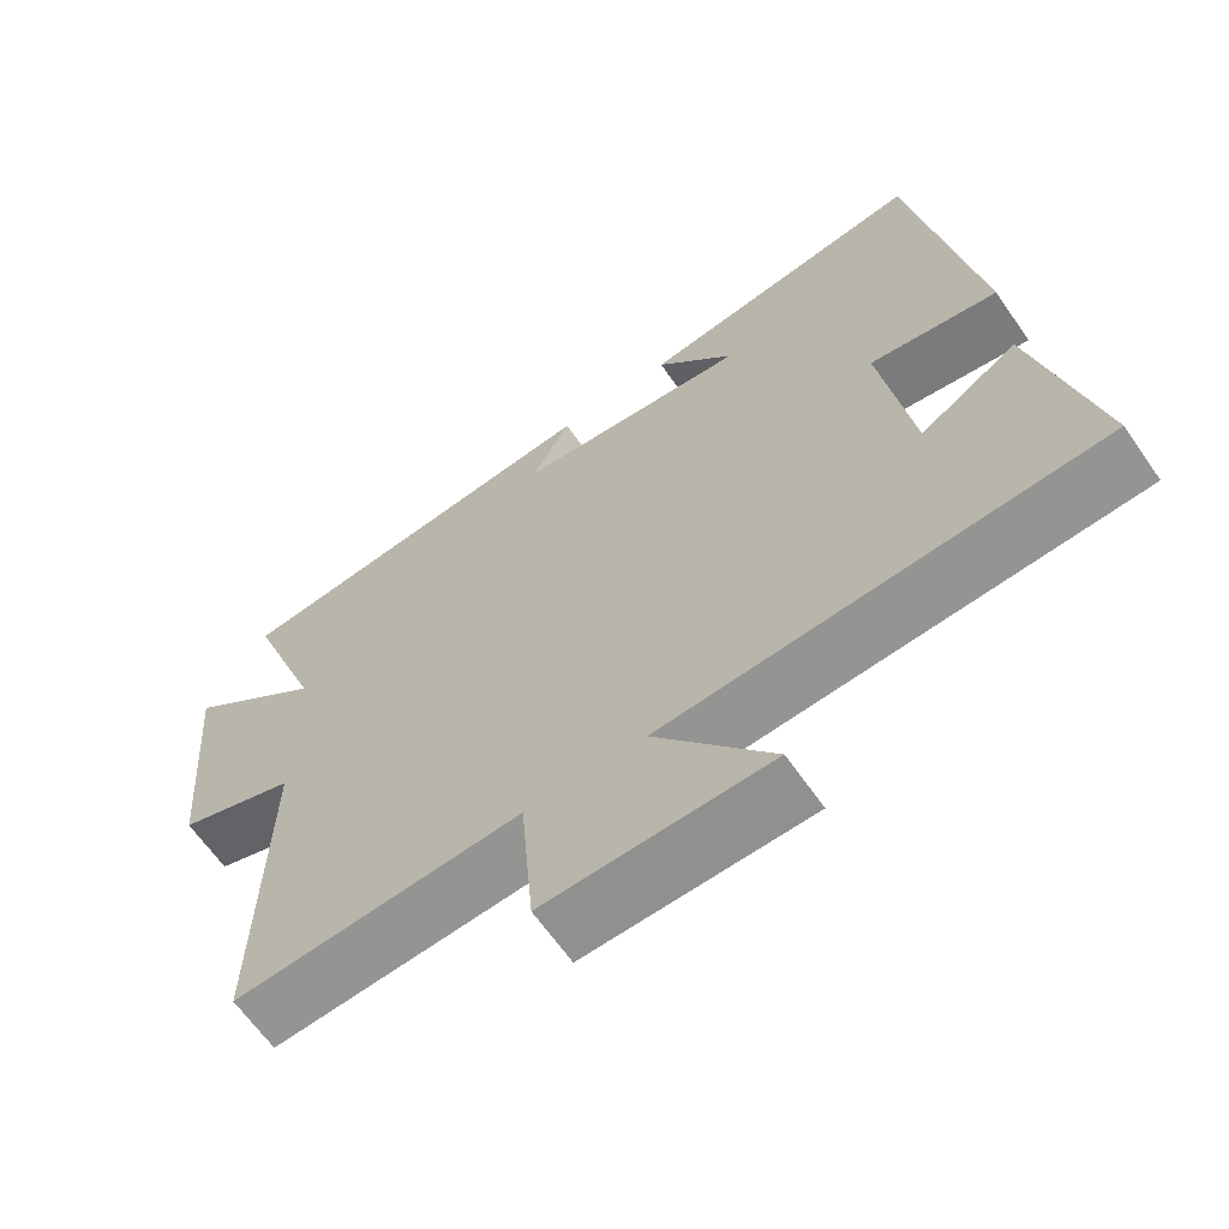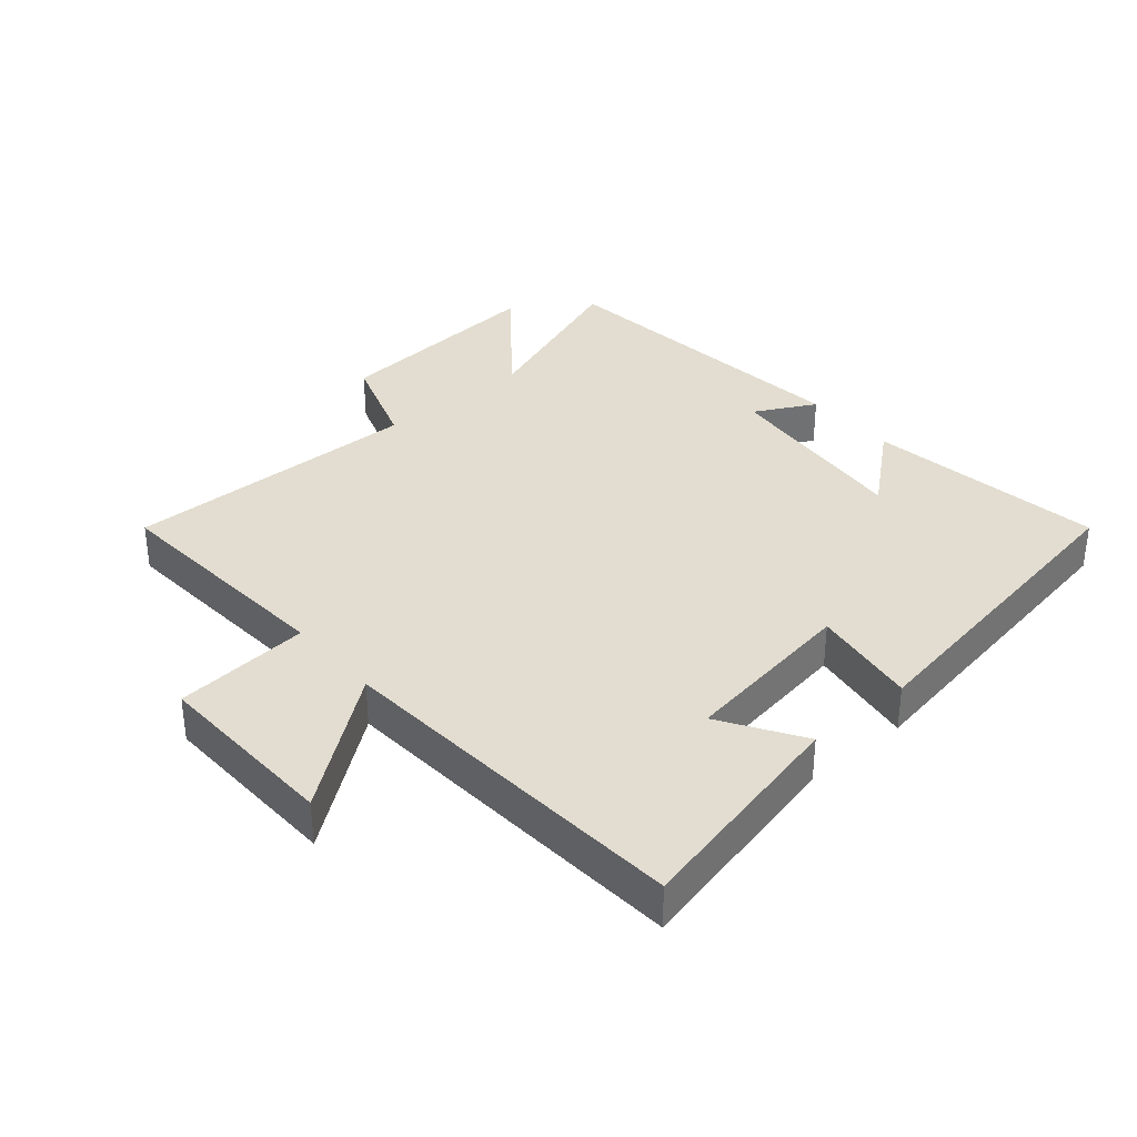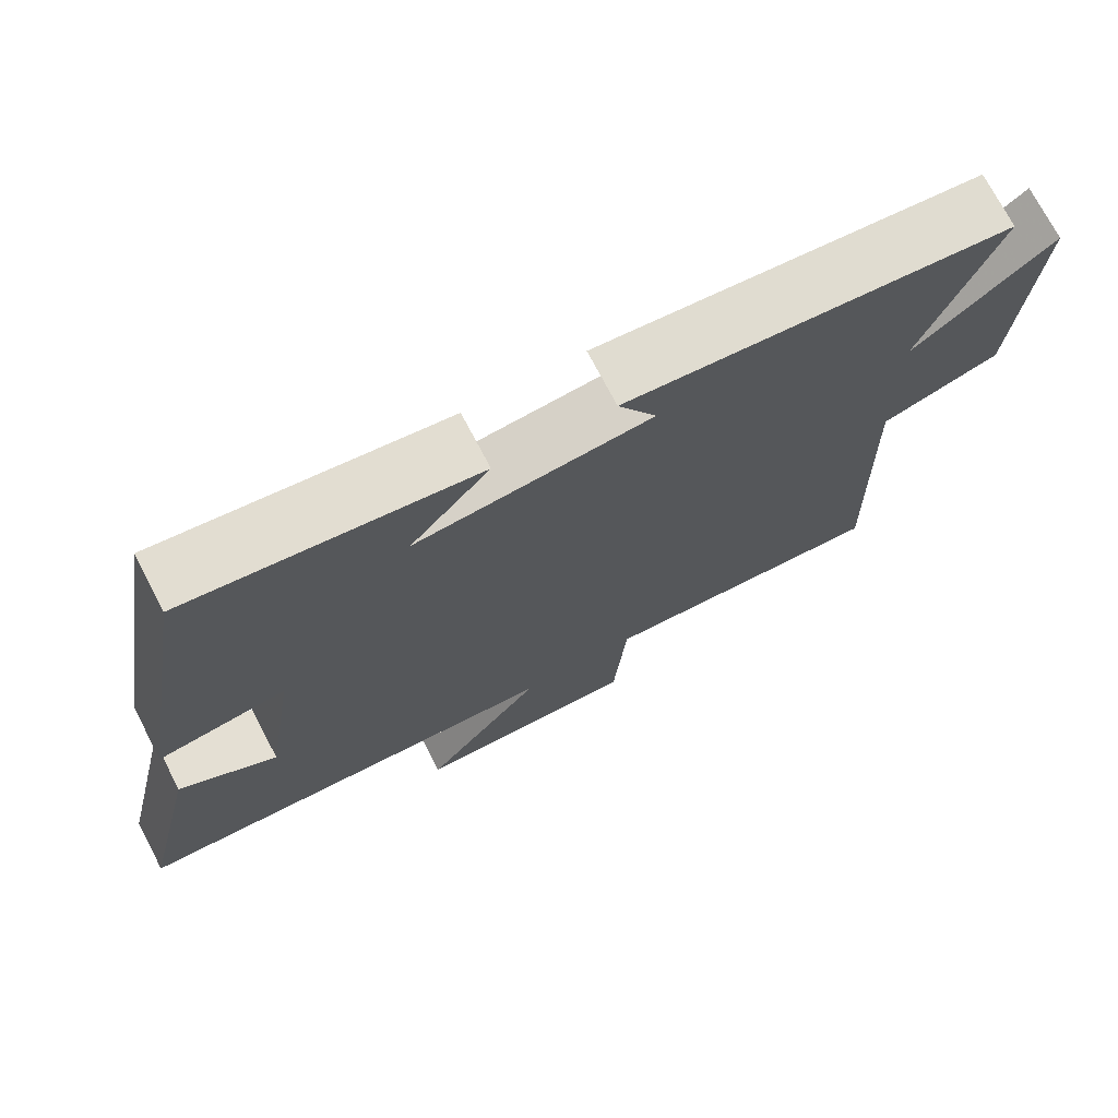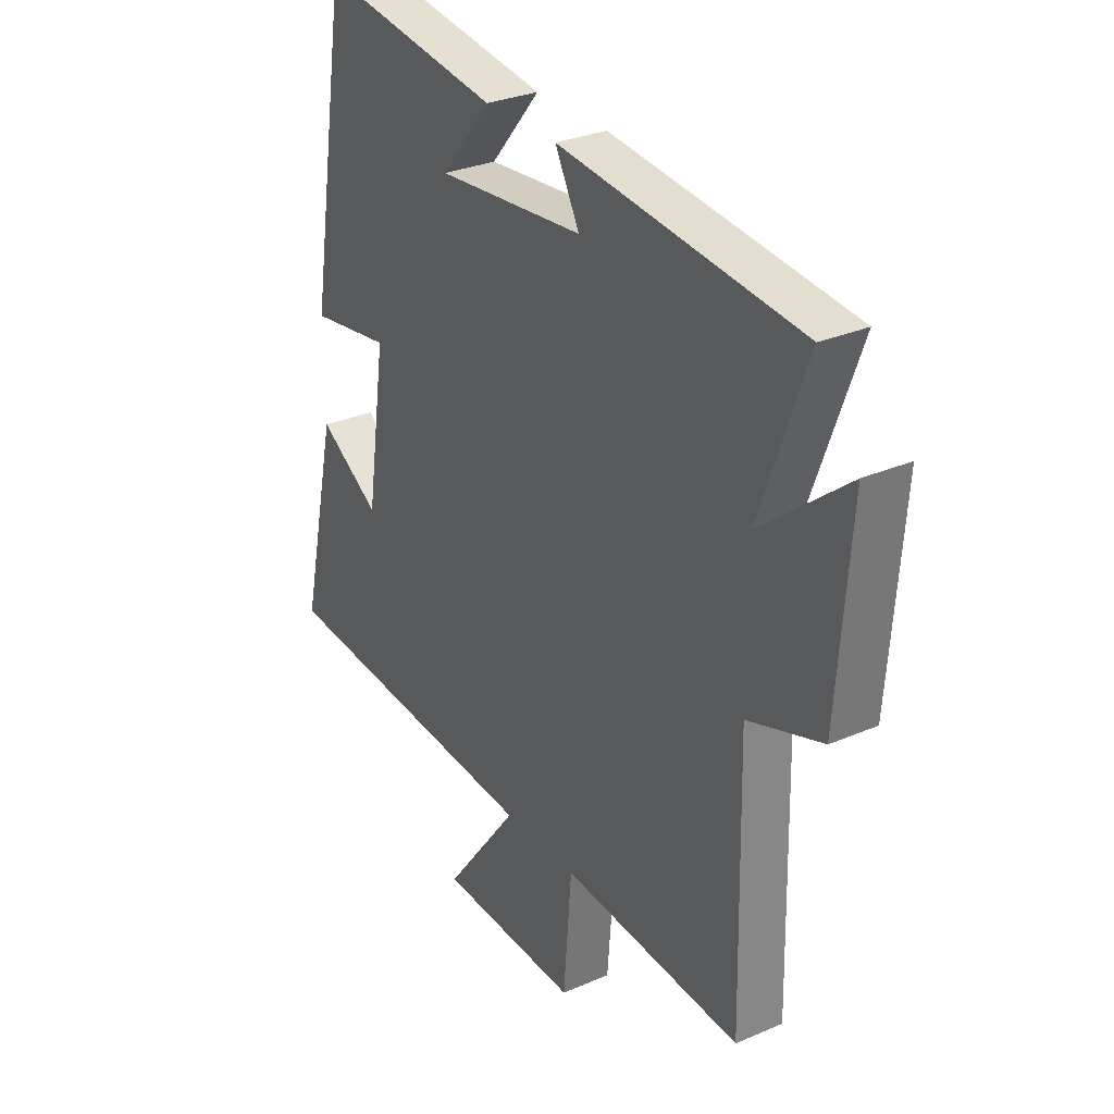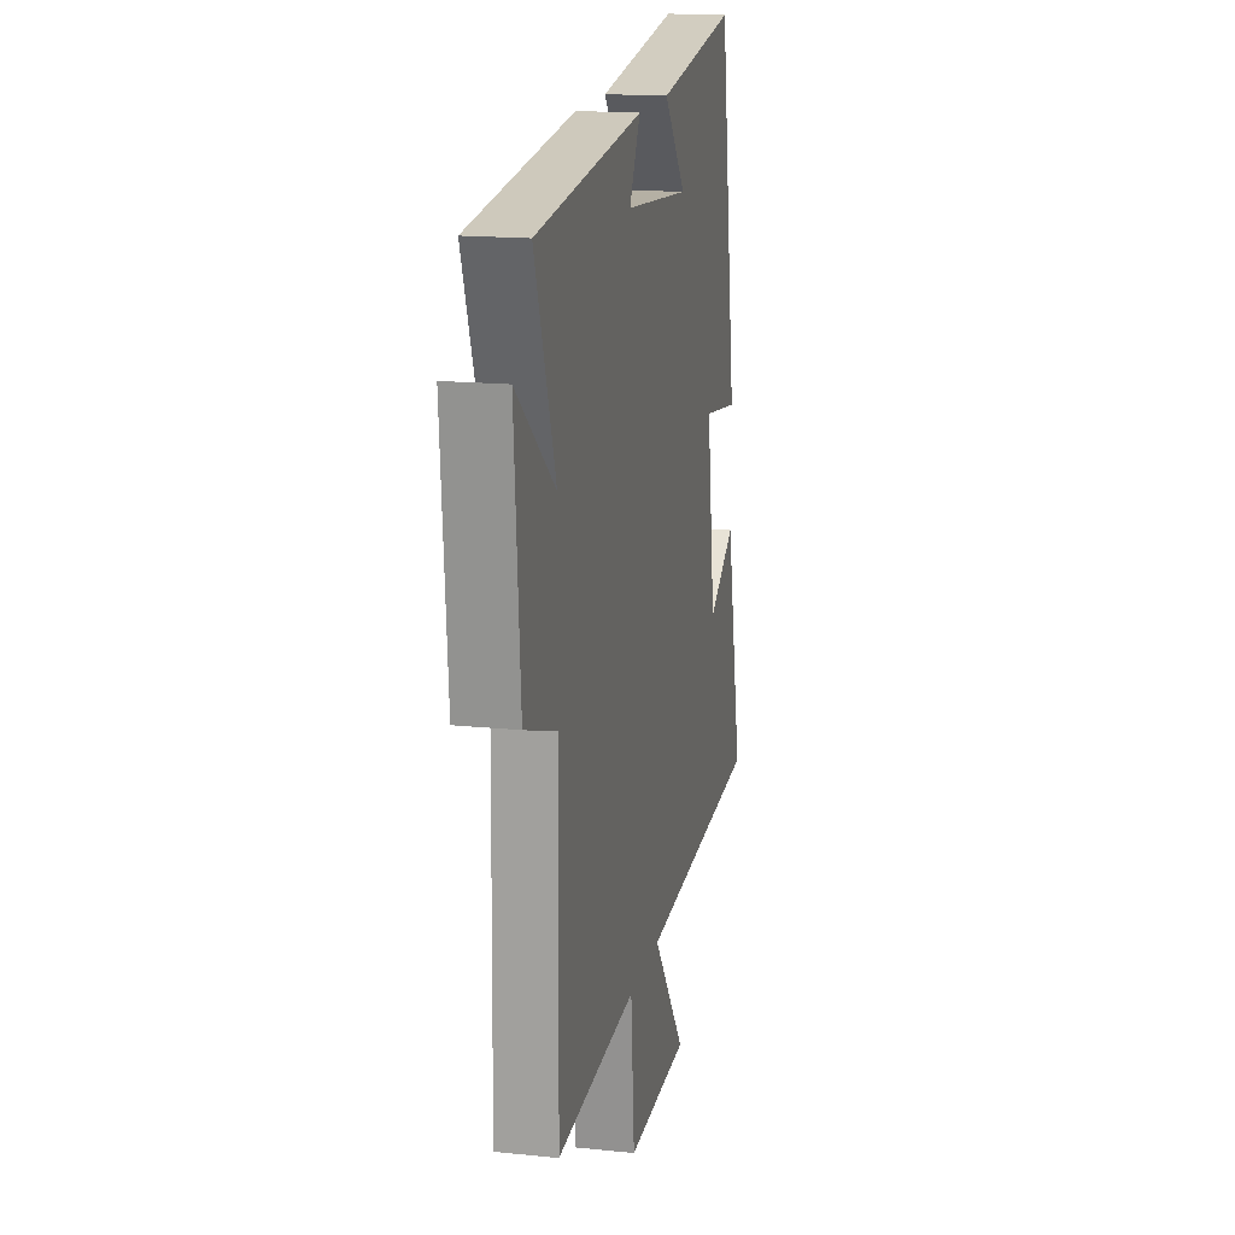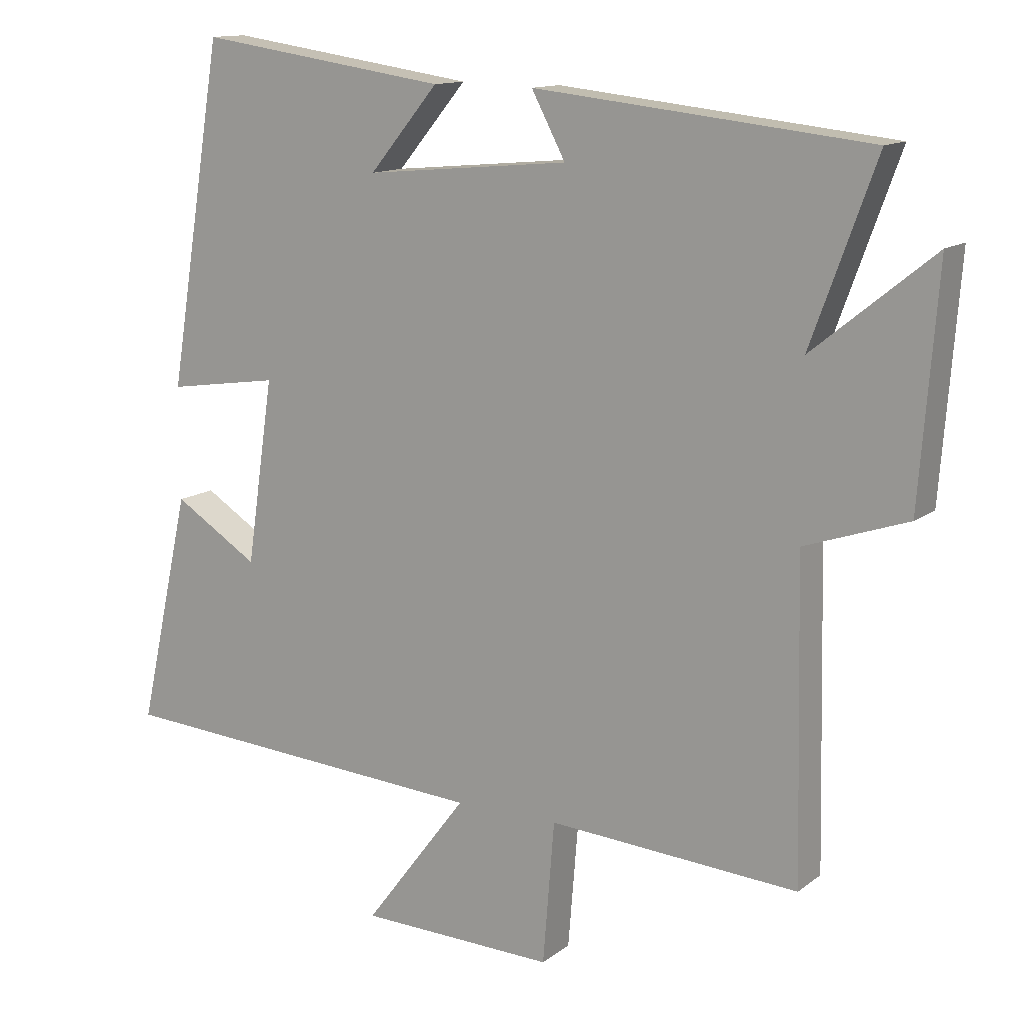
<metadata>
{"format":"obj","ext":"obj","renderer":"f3d","projection":"perspective","resolution":1024,"background":"white","views":[{"elev":-64.5,"azim":-145.2,"up":"+Z"},{"elev":35.2,"azim":-130.7,"up":"+Y"},{"elev":73.1,"azim":-27.6,"up":"+Z"},{"elev":29.8,"azim":57.6,"up":"+Z"},{"elev":16.7,"azim":101.9,"up":"+Z"},{"elev":13.0,"azim":31.5,"up":"+Z"}]}
</metadata>
<code>
v -0.577 0.07 -0.463
v -0.5 0.07 -0.118
v -0.374 0.07 -0.197
v -0.334 0.07 0.075
v -0.5 0.07 0.05
v -0.418 0.07 0.554
v -0.048 0.07 0.5
v -0.15 0.07 0.378
v 0.152 0.07 0.406
v 0.102 0.07 0.5
v 0.596 0.07 0.447
v 0.5 0.07 0.184
v 0.678 0.07 0.328
v 0.652 0.07 -0.01
v 0.5 0.07 -0.062
v 0.51 0.07 -0.525
v 0.14 0.07 -0.5
v 0.123 0.07 -0.71
v -0.167 0.07 -0.702
v -0.014 0.07 -0.5
v -0.577 0 -0.463
v -0.5 0 -0.118
v -0.374 0 -0.197
v -0.334 0 0.075
v -0.5 0 0.05
v -0.418 0 0.554
v -0.048 0 0.5
v -0.15 0 0.378
v 0.152 0 0.406
v 0.102 0 0.5
v 0.596 0 0.447
v 0.5 0 0.184
v 0.678 0 0.328
v 0.652 0 -0.01
v 0.5 0 -0.062
v 0.51 0 -0.525
v 0.14 0 -0.5
v 0.123 0 -0.71
v -0.167 0 -0.702
v -0.014 0 -0.5
f 17 18 19 20
f 17 20 1
f 15 16 17
f 15 17 1
f 12 13 14 15
f 12 15 1
f 9 10 11 12
f 8 9 12
f 5 6 7 8
f 4 5 8
f 3 4 8 12
f 1 2 3
f 1 3 12
f 40 39 38 37
f 21 40 37
f 37 36 35
f 21 37 35
f 35 34 33 32
f 21 35 32
f 32 31 30 29
f 32 29 28
f 28 27 26 25
f 28 25 24
f 32 28 24 23
f 23 22 21
f 32 23 21
f 1 21 22 2
f 2 22 23 3
f 3 23 24 4
f 4 24 25 5
f 5 25 26 6
f 6 26 27 7
f 7 27 28 8
f 8 28 29 9
f 9 29 30 10
f 10 30 31 11
f 11 31 32 12
f 12 32 33 13
f 13 33 34 14
f 14 34 35 15
f 15 35 36 16
f 16 36 37 17
f 17 37 38 18
f 18 38 39 19
f 19 39 40 20
f 20 40 21 1

</code>
